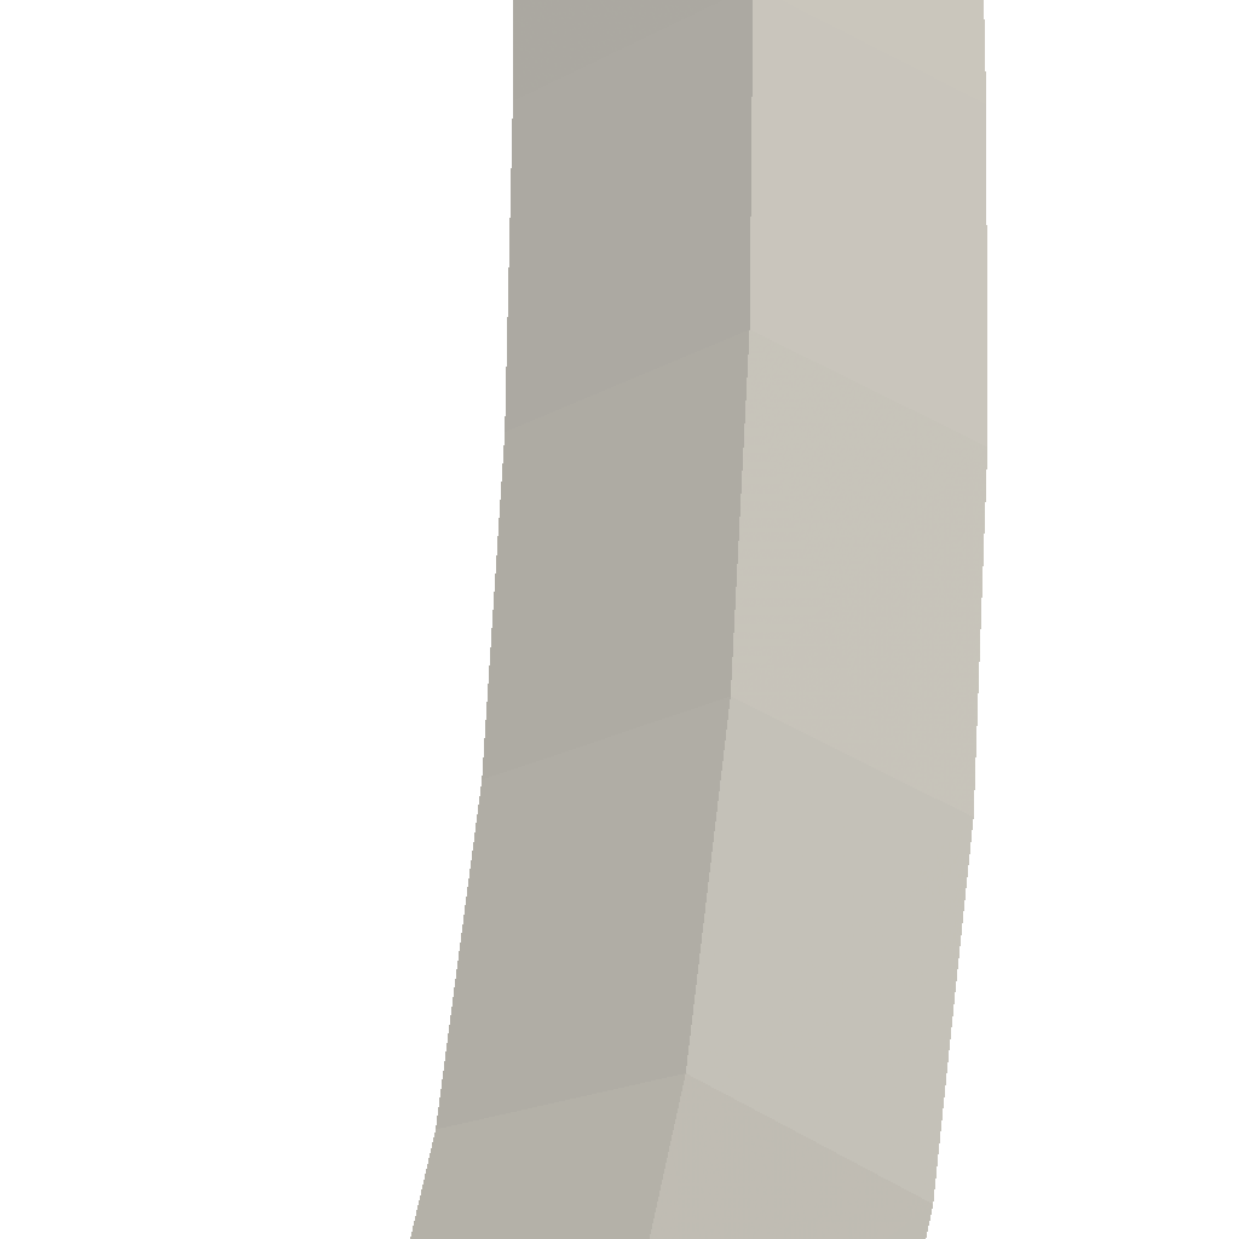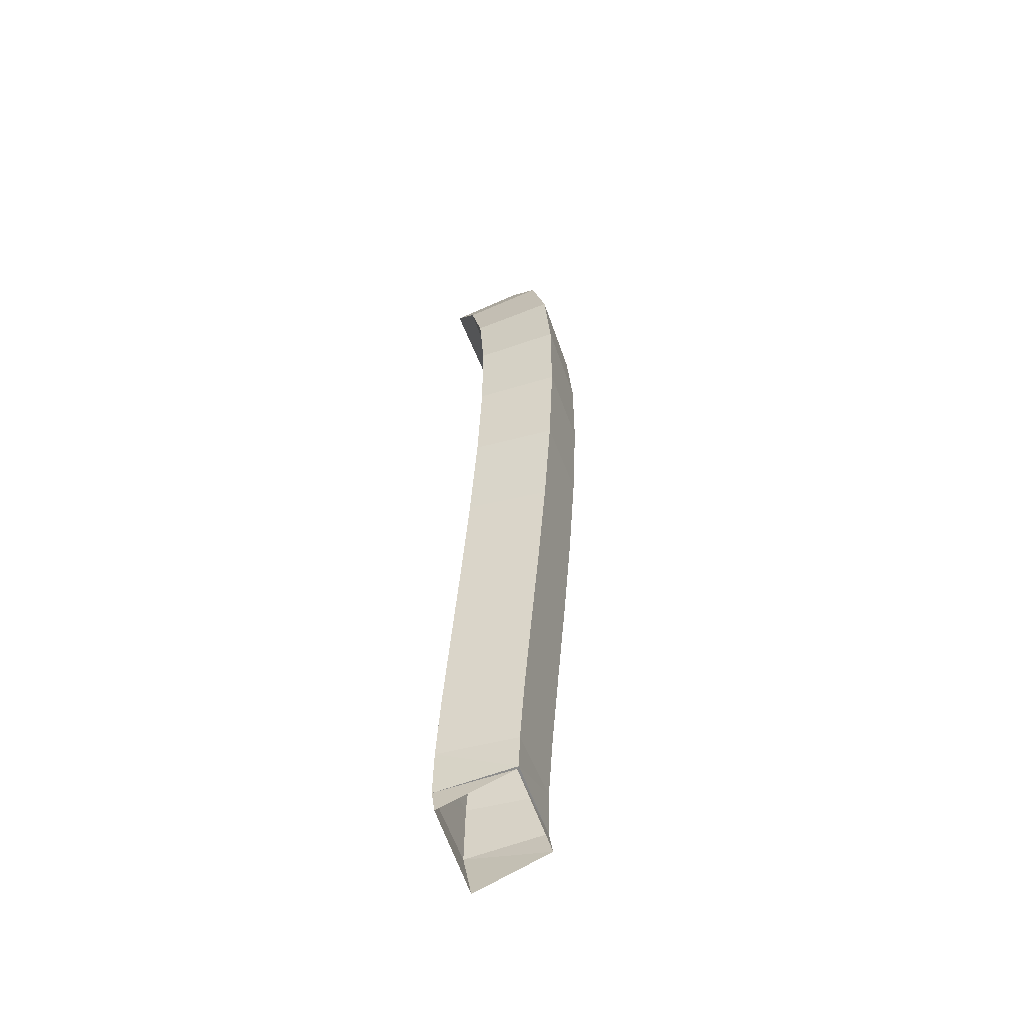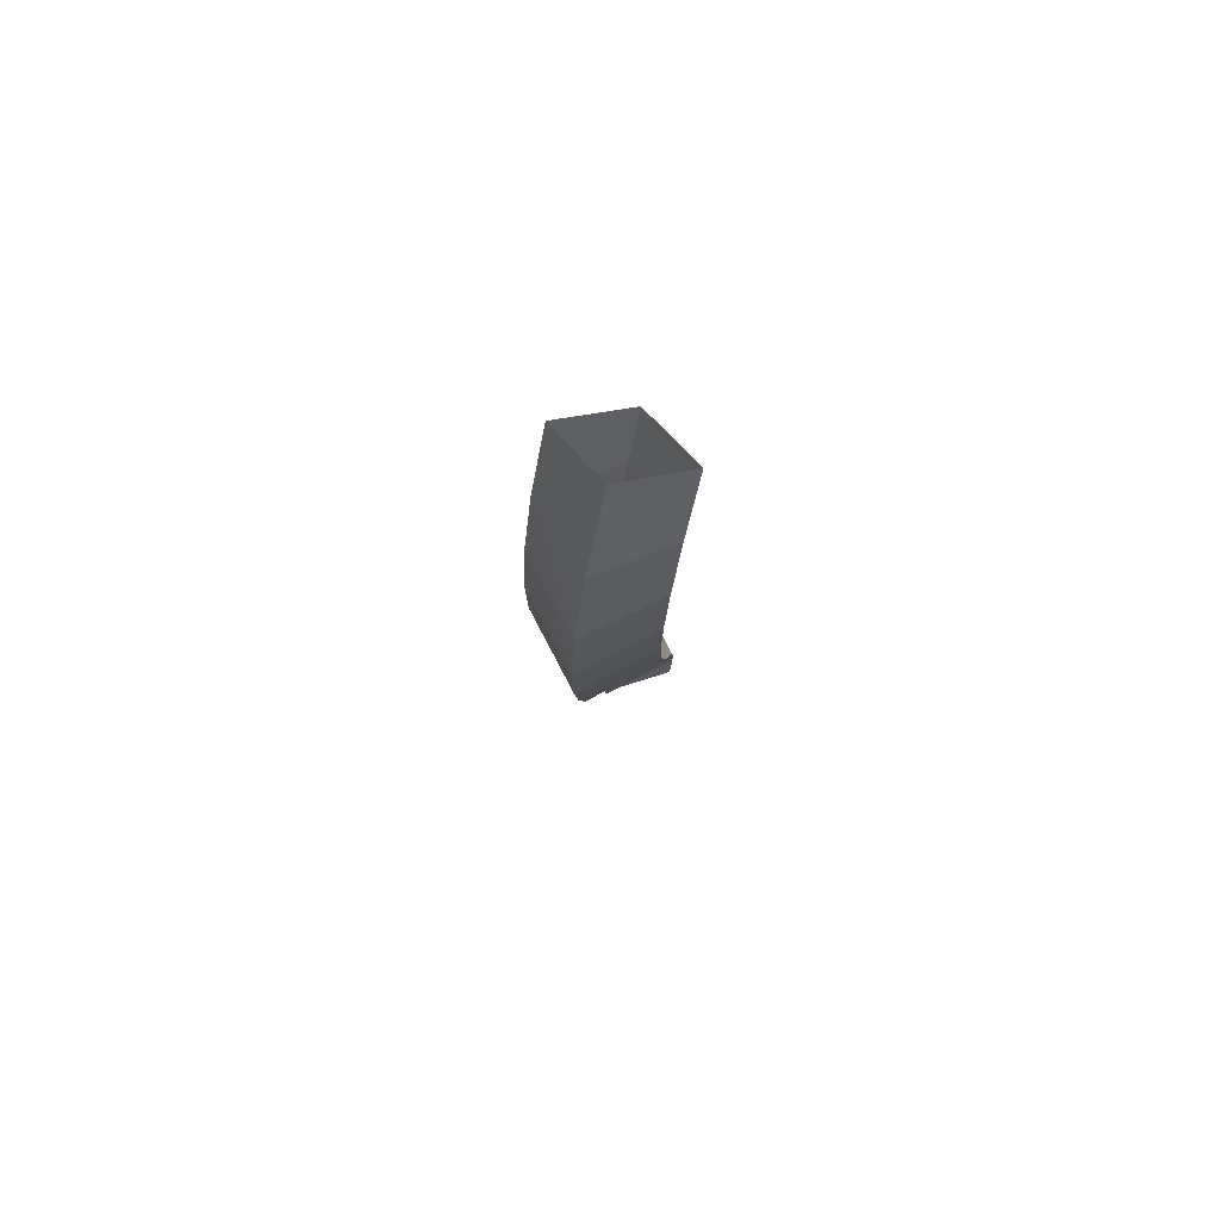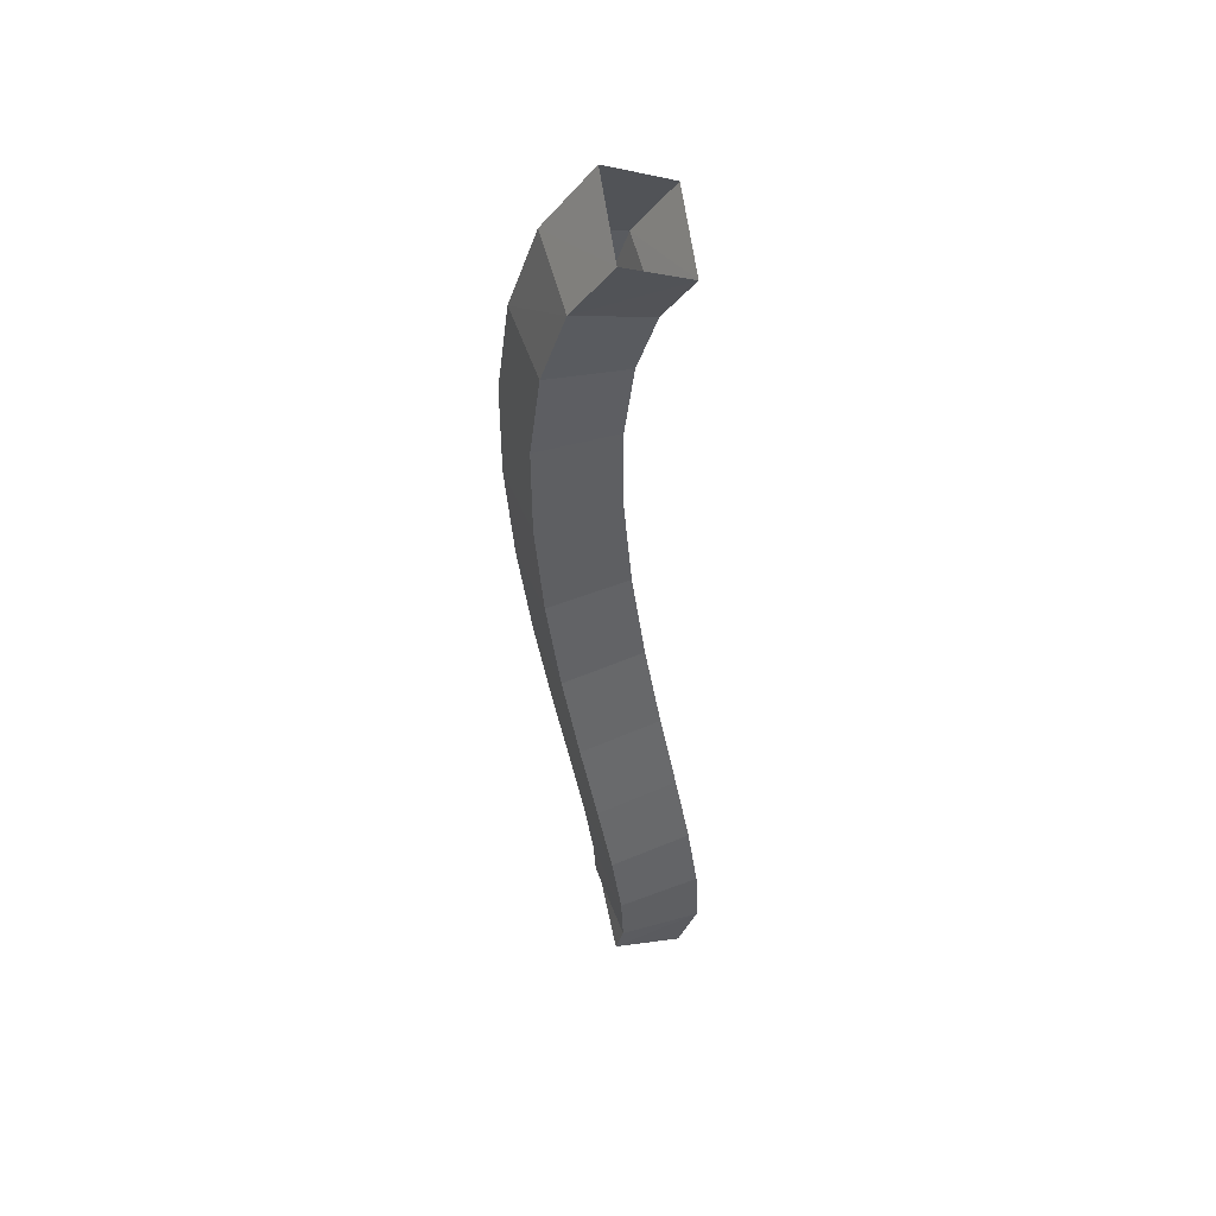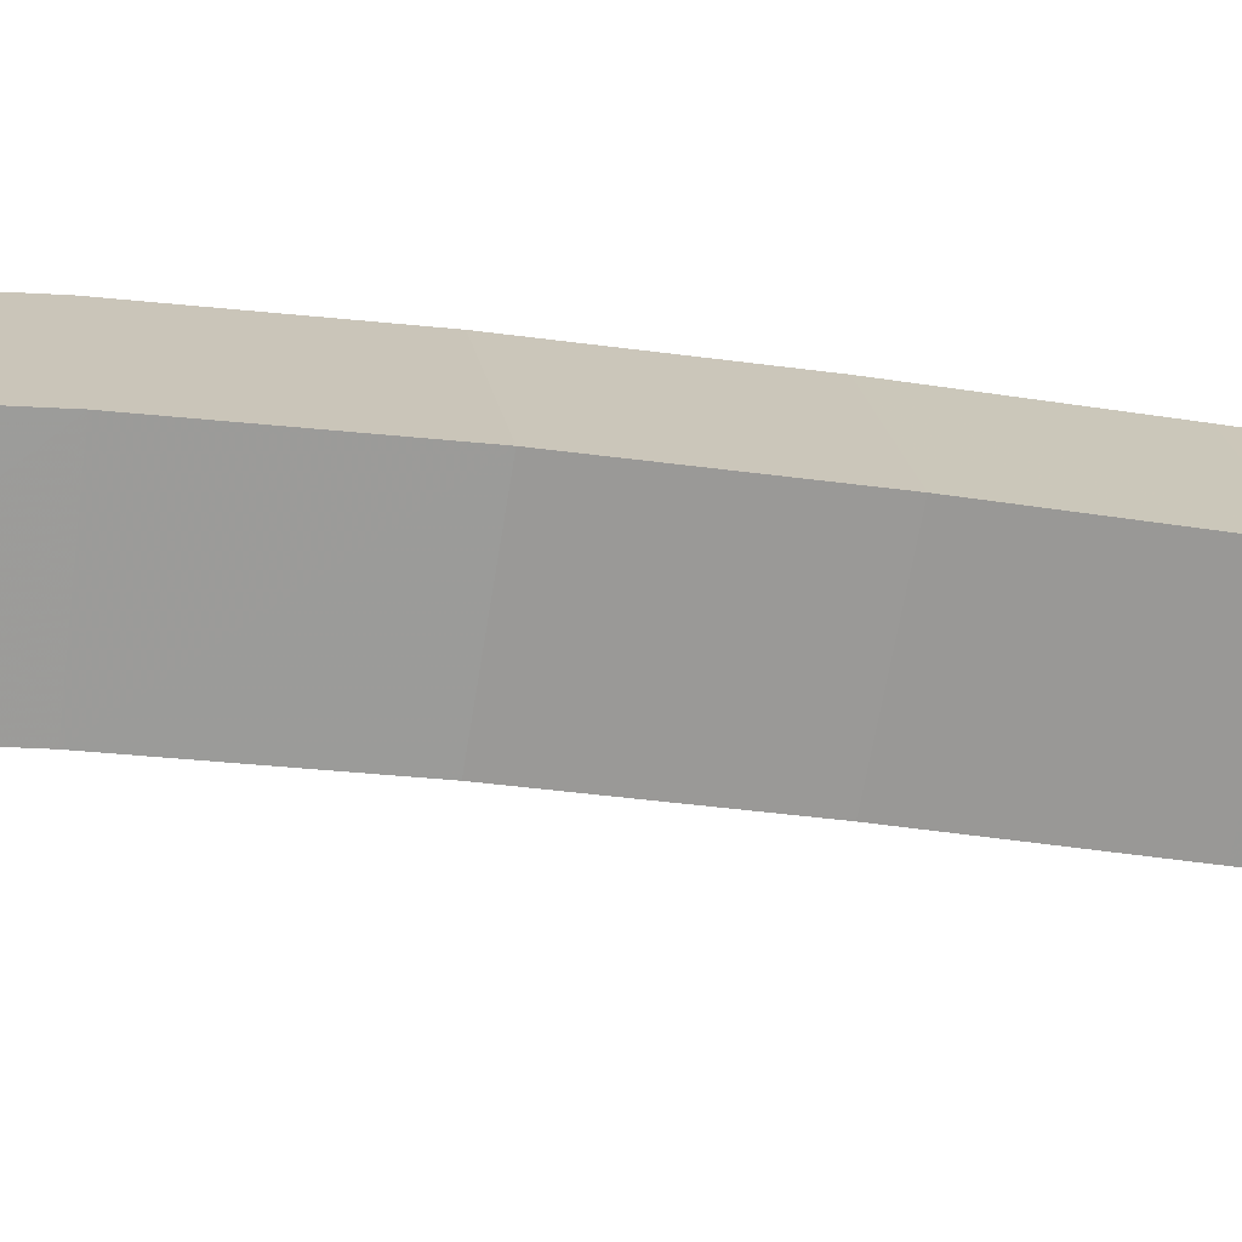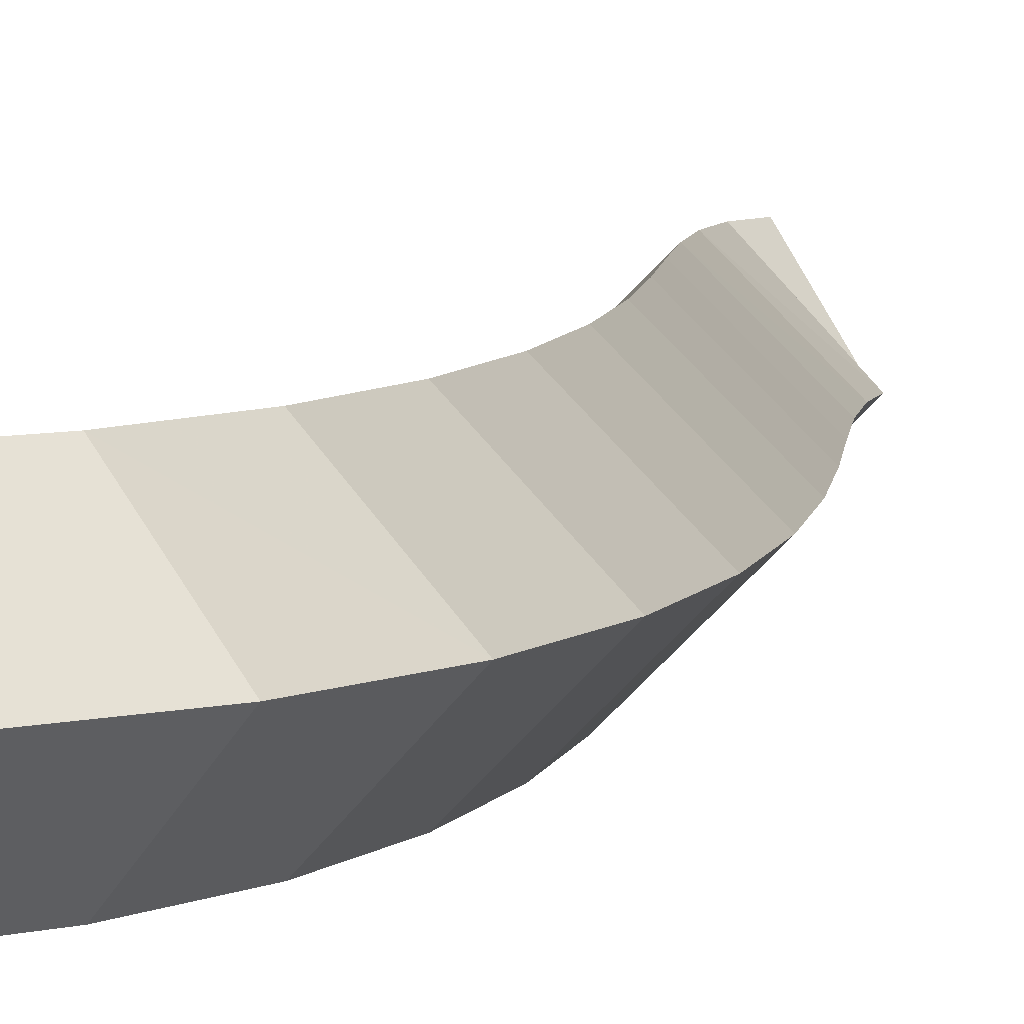
<metadata>
{"format":"obj","ext":"obj","renderer":"f3d","projection":"perspective","resolution":1024,"background":"white","views":[{"elev":65.0,"azim":11.9,"up":"+Y"},{"elev":-54.9,"azim":64.1,"up":"+Z"},{"elev":78.9,"azim":107.2,"up":"+Z"},{"elev":47.1,"azim":-155.4,"up":"+Z"},{"elev":-24.7,"azim":84.3,"up":"+Y"},{"elev":6.1,"azim":16.4,"up":"+Y"}]}
</metadata>
<code>
o BezierCurve_Mesh
v 0.004527 0.06229 -0.02167
v 0.04928 -0 0.02166
v 0.004527 -0.06229 -0.02167
v -0.04023 0 -0.06499
v 0.04911 0.06229 -0.08604
v 0.1047 -0 -0.05799
v 0.04911 -0.06229 -0.08604
v -0.006505 0 -0.1141
v 0.07581 0.06229 -0.1643
v 0.1365 -0 -0.1501
v 0.07581 -0.06229 -0.1643
v 0.01516 0 -0.1785
v 0.08755 0.06229 -0.2531
v 0.1497 -0 -0.2491
v 0.08755 -0.06229 -0.2531
v 0.02539 0 -0.2571
v 0.08725 0.06229 -0.349
v 0.1495 -0 -0.352
v 0.08725 -0.06229 -0.349
v 0.02504 0 -0.346
v 0.07785 0.06229 -0.4487
v 0.1397 -0 -0.4564
v 0.07785 -0.06229 -0.4487
v 0.01604 0 -0.4409
v 0.06226 0.06229 -0.5487
v 0.1236 -0 -0.5594
v 0.06226 -0.06229 -0.5487
v 0.000904 0 -0.538
v 0.04342 0.06229 -0.6457
v 0.1045 -0 -0.6581
v 0.04342 -0.06229 -0.6457
v -0.01763 0 -0.6334
v 0.02424 0.06229 -0.7364
v 0.08522 -0 -0.7491
v 0.02424 -0.06229 -0.7364
v -0.03674 0 -0.7237
v 0.007652 0.06229 -0.8173
v 0.06891 -0 -0.8286
v 0.007652 -0.06229 -0.8173
v -0.05361 0 -0.806
v -0.003418 0.06229 -0.8851
v 0.05852 -0 -0.8917
v -0.003418 -0.06229 -0.8851
v -0.06535 0 -0.8785
v -0.006045 0.06229 -0.9363
v 0.05587 -0 -0.9295
v -0.006045 -0.06229 -0.9363
v -0.06796 0 -0.9432
v 0.002695 0.06229 -0.9677
v 0.05232 -0 -0.9301
v 0.002695 -0.06229 -0.9677
v -0.04693 0 -1.005
f 1 5 4
f 2 6 1
f 3 7 6
f 4 8 7
f 5 9 8
f 6 10 5
f 7 11 10
f 8 12 11
f 9 13 12
f 10 14 9
f 11 15 14
f 12 16 15
f 13 17 16
f 14 18 13
f 15 19 18
f 16 20 19
f 17 21 20
f 18 22 17
f 19 23 22
f 20 24 23
f 21 25 24
f 22 26 21
f 23 27 26
f 24 28 27
f 25 29 28
f 26 30 25
f 27 31 30
f 28 32 31
f 29 33 32
f 30 34 29
f 31 35 34
f 32 36 35
f 33 37 36
f 34 38 33
f 35 39 38
f 36 40 39
f 37 41 40
f 38 42 37
f 39 43 42
f 40 44 43
f 41 45 44
f 42 46 41
f 43 47 46
f 44 48 47
f 45 49 48
f 46 50 45
f 47 51 50
f 48 52 51
f 5 8 4
f 6 5 1
f 2 3 6
f 3 4 7
f 9 12 8
f 10 9 5
f 6 7 10
f 7 8 11
f 13 16 12
f 14 13 9
f 10 11 14
f 11 12 15
f 17 20 16
f 18 17 13
f 14 15 18
f 15 16 19
f 21 24 20
f 22 21 17
f 18 19 22
f 19 20 23
f 25 28 24
f 26 25 21
f 22 23 26
f 23 24 27
f 29 32 28
f 30 29 25
f 26 27 30
f 27 28 31
f 33 36 32
f 34 33 29
f 30 31 34
f 31 32 35
f 37 40 36
f 38 37 33
f 34 35 38
f 35 36 39
f 41 44 40
f 42 41 37
f 38 39 42
f 39 40 43
f 45 48 44
f 46 45 41
f 42 43 46
f 43 44 47
f 49 52 48
f 50 49 45
f 46 47 50
f 47 48 51

</code>
